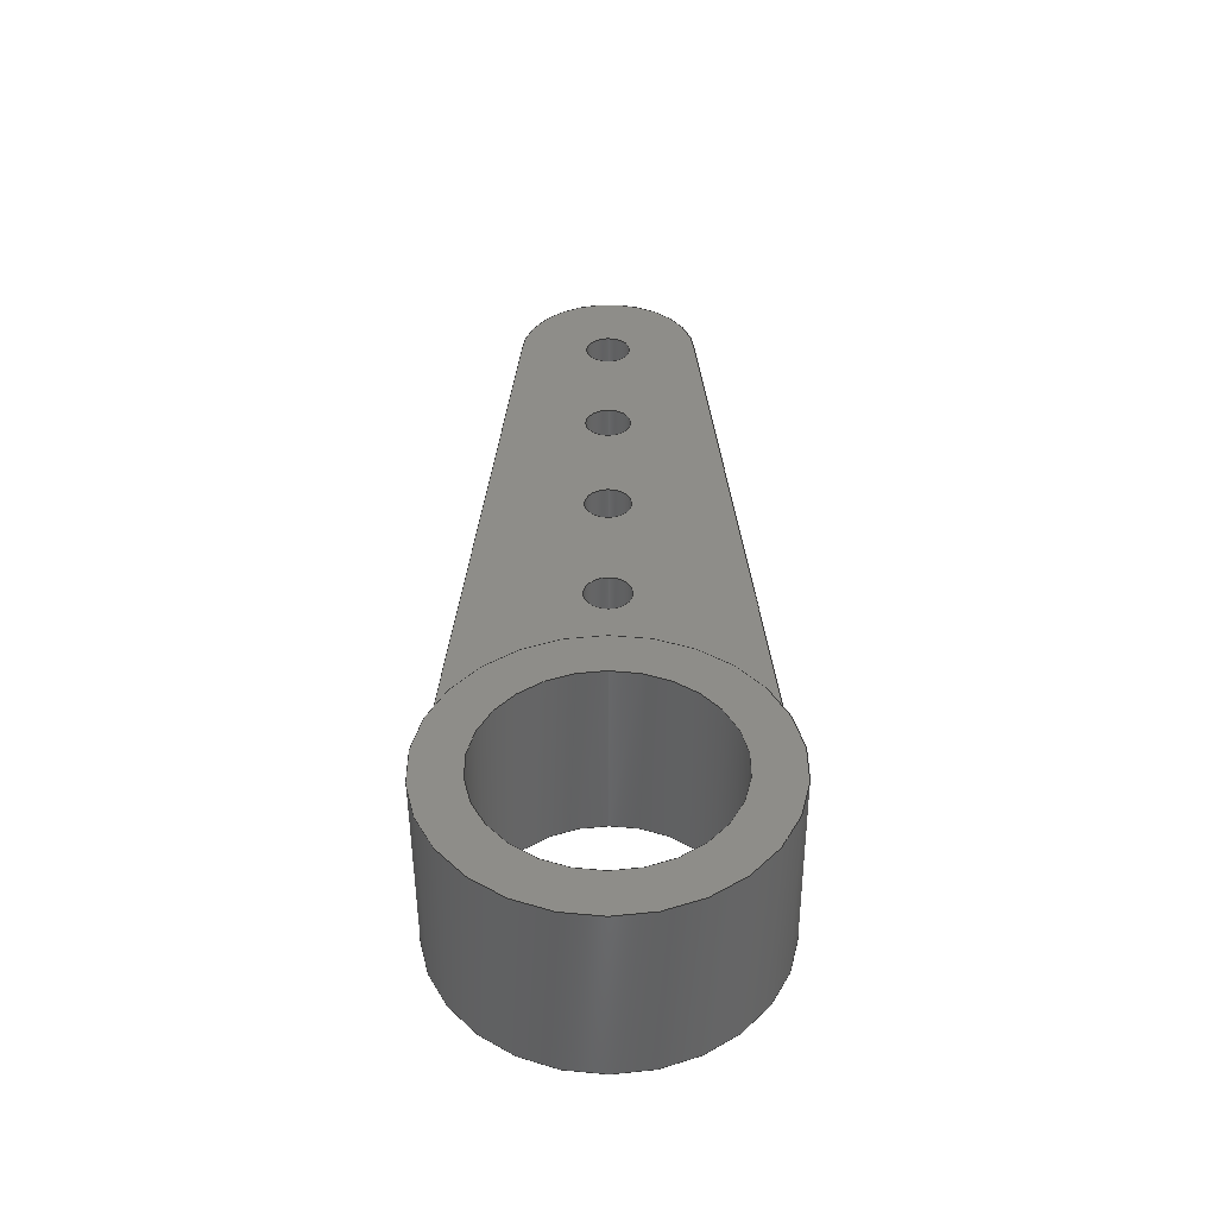
<metadata>
{"format":"step","ext":"step","renderer":"f3d","projection":"perspective","resolution":1024,"background":"white","views":[{"elev":-50.7,"azim":90.3,"up":"+Z"}]}
</metadata>
<code>
ISO-10303-21;
DATA;
#1=MECHANICAL_DESIGN_GEOMETRIC_PRESENTATION_REPRESENTATION('',(#4),#443);
#2=SHAPE_REPRESENTATION_RELATIONSHIP('SRR','None',#450,#3);
#3=ADVANCED_BREP_SHAPE_REPRESENTATION('',(#5),#442);
#4=STYLED_ITEM('',(#460),#5);
#5=MANIFOLD_SOLID_BREP('Body1',#247);
#6=CYLINDRICAL_SURFACE('',#283,0.25);
#7=CYLINDRICAL_SURFACE('',#284,0.05);
#8=CYLINDRICAL_SURFACE('',#285,0.05);
#9=CYLINDRICAL_SURFACE('',#286,0.05);
#10=CYLINDRICAL_SURFACE('',#287,0.05);
#11=CYLINDRICAL_SURFACE('',#289,0.35);
#12=CYLINDRICAL_SURFACE('',#291,0.2);
#13=LINE('',#389,#28);
#14=LINE('',#392,#29);
#15=LINE('',#408,#30);
#16=LINE('',#411,#31);
#17=LINE('',#421,#32);
#18=LINE('',#423,#33);
#19=LINE('',#425,#34);
#20=LINE('',#427,#35);
#21=LINE('',#429,#36);
#22=LINE('',#431,#37);
#23=LINE('',#432,#38);
#24=LINE('',#434,#39);
#25=LINE('',#435,#40);
#26=LINE('',#436,#41);
#27=LINE('',#438,#42);
#28=VECTOR('',#312,1);
#29=VECTOR('',#315,1);
#30=VECTOR('',#330,1);
#31=VECTOR('',#333,1);
#32=VECTOR('',#344,0.25);
#33=VECTOR('',#347,0.05);
#34=VECTOR('',#350,0.05);
#35=VECTOR('',#353,0.05);
#36=VECTOR('',#356,0.05);
#37=VECTOR('',#359,1);
#38=VECTOR('',#360,1);
#39=VECTOR('',#363,0.35);
#40=VECTOR('',#364,1);
#41=VECTOR('',#365,0.35);
#42=VECTOR('',#368,1);
#43=FACE_BOUND('',#67,.T.);
#44=FACE_BOUND('',#69,.T.);
#45=FACE_BOUND('',#71,.T.);
#46=FACE_BOUND('',#72,.T.);
#47=FACE_BOUND('',#73,.T.);
#48=FACE_BOUND('',#74,.T.);
#49=FACE_BOUND('',#76,.T.);
#50=FACE_BOUND('',#77,.T.);
#51=FACE_BOUND('',#78,.T.);
#52=FACE_BOUND('',#79,.T.);
#53=FACE_OUTER_BOUND('',#66,.T.);
#54=FACE_OUTER_BOUND('',#68,.T.);
#55=FACE_OUTER_BOUND('',#70,.T.);
#56=FACE_OUTER_BOUND('',#75,.T.);
#57=FACE_OUTER_BOUND('',#80,.T.);
#58=FACE_OUTER_BOUND('',#81,.T.);
#59=FACE_OUTER_BOUND('',#82,.T.);
#60=FACE_OUTER_BOUND('',#83,.T.);
#61=FACE_OUTER_BOUND('',#84,.T.);
#62=FACE_OUTER_BOUND('',#85,.T.);
#63=FACE_OUTER_BOUND('',#86,.T.);
#64=FACE_OUTER_BOUND('',#87,.T.);
#65=FACE_OUTER_BOUND('',#88,.T.);
#66=EDGE_LOOP('',(#162));
#67=EDGE_LOOP('',(#163));
#68=EDGE_LOOP('',(#164));
#69=EDGE_LOOP('',(#165));
#70=EDGE_LOOP('',(#166,#167,#168,#169,#170));
#71=EDGE_LOOP('',(#171));
#72=EDGE_LOOP('',(#172));
#73=EDGE_LOOP('',(#173));
#74=EDGE_LOOP('',(#174));
#75=EDGE_LOOP('',(#175,#176,#177,#178,#179));
#76=EDGE_LOOP('',(#180));
#77=EDGE_LOOP('',(#181));
#78=EDGE_LOOP('',(#182));
#79=EDGE_LOOP('',(#183));
#80=EDGE_LOOP('',(#184,#185,#186,#187));
#81=EDGE_LOOP('',(#188,#189,#190,#191));
#82=EDGE_LOOP('',(#192,#193,#194,#195));
#83=EDGE_LOOP('',(#196,#197,#198,#199));
#84=EDGE_LOOP('',(#200,#201,#202,#203));
#85=EDGE_LOOP('',(#204,#205,#206,#207));
#86=EDGE_LOOP('',(#208,#209,#210,#211,#212,#213,#214,#215,#216,#217,#218,
#219));
#87=EDGE_LOOP('',(#220,#221,#222,#223));
#88=EDGE_LOOP('',(#224,#225,#226,#227));
#89=CIRCLE('',#262,0.35);
#90=CIRCLE('',#263,0.25);
#91=CIRCLE('',#265,0.35);
#92=CIRCLE('',#266,0.25);
#93=CIRCLE('',#268,0.35);
#94=CIRCLE('',#269,0.35);
#95=CIRCLE('',#270,0.2);
#96=CIRCLE('',#271,0.05);
#97=CIRCLE('',#272,0.05);
#98=CIRCLE('',#273,0.05);
#99=CIRCLE('',#274,0.05);
#100=CIRCLE('',#276,0.35);
#101=CIRCLE('',#277,0.35);
#102=CIRCLE('',#278,0.2);
#103=CIRCLE('',#279,0.05);
#104=CIRCLE('',#280,0.05);
#105=CIRCLE('',#281,0.05);
#106=CIRCLE('',#282,0.05);
#107=VERTEX_POINT('',#373);
#108=VERTEX_POINT('',#375);
#109=VERTEX_POINT('',#378);
#110=VERTEX_POINT('',#380);
#111=VERTEX_POINT('',#383);
#112=VERTEX_POINT('',#384);
#113=VERTEX_POINT('',#386);
#114=VERTEX_POINT('',#388);
#115=VERTEX_POINT('',#390);
#116=VERTEX_POINT('',#393);
#117=VERTEX_POINT('',#395);
#118=VERTEX_POINT('',#397);
#119=VERTEX_POINT('',#399);
#120=VERTEX_POINT('',#402);
#121=VERTEX_POINT('',#403);
#122=VERTEX_POINT('',#405);
#123=VERTEX_POINT('',#407);
#124=VERTEX_POINT('',#409);
#125=VERTEX_POINT('',#412);
#126=VERTEX_POINT('',#414);
#127=VERTEX_POINT('',#416);
#128=VERTEX_POINT('',#418);
#129=EDGE_CURVE('',#107,#107,#89,.T.);
#130=EDGE_CURVE('',#108,#108,#90,.T.);
#131=EDGE_CURVE('',#109,#109,#91,.T.);
#132=EDGE_CURVE('',#110,#110,#92,.T.);
#133=EDGE_CURVE('',#111,#112,#93,.T.);
#134=EDGE_CURVE('',#112,#113,#94,.T.);
#135=EDGE_CURVE('',#113,#114,#13,.T.);
#136=EDGE_CURVE('',#114,#115,#95,.T.);
#137=EDGE_CURVE('',#115,#111,#14,.T.);
#138=EDGE_CURVE('',#116,#116,#96,.T.);
#139=EDGE_CURVE('',#117,#117,#97,.T.);
#140=EDGE_CURVE('',#118,#118,#98,.T.);
#141=EDGE_CURVE('',#119,#119,#99,.T.);
#142=EDGE_CURVE('',#120,#121,#100,.T.);
#143=EDGE_CURVE('',#121,#122,#101,.T.);
#144=EDGE_CURVE('',#122,#123,#15,.T.);
#145=EDGE_CURVE('',#123,#124,#102,.T.);
#146=EDGE_CURVE('',#124,#120,#16,.T.);
#147=EDGE_CURVE('',#125,#125,#103,.T.);
#148=EDGE_CURVE('',#126,#126,#104,.T.);
#149=EDGE_CURVE('',#127,#127,#105,.T.);
#150=EDGE_CURVE('',#128,#128,#106,.T.);
#151=EDGE_CURVE('',#110,#108,#17,.T.);
#152=EDGE_CURVE('',#116,#125,#18,.T.);
#153=EDGE_CURVE('',#117,#126,#19,.T.);
#154=EDGE_CURVE('',#118,#127,#20,.T.);
#155=EDGE_CURVE('',#119,#128,#21,.T.);
#156=EDGE_CURVE('',#114,#124,#22,.T.);
#157=EDGE_CURVE('',#120,#113,#23,.T.);
#158=EDGE_CURVE('',#109,#112,#24,.T.);
#159=EDGE_CURVE('',#122,#111,#25,.T.);
#160=EDGE_CURVE('',#121,#107,#26,.T.);
#161=EDGE_CURVE('',#123,#115,#27,.T.);
#162=ORIENTED_EDGE('',*,*,#129,.T.);
#163=ORIENTED_EDGE('',*,*,#130,.T.);
#164=ORIENTED_EDGE('',*,*,#131,.T.);
#165=ORIENTED_EDGE('',*,*,#132,.T.);
#166=ORIENTED_EDGE('',*,*,#133,.T.);
#167=ORIENTED_EDGE('',*,*,#134,.T.);
#168=ORIENTED_EDGE('',*,*,#135,.T.);
#169=ORIENTED_EDGE('',*,*,#136,.T.);
#170=ORIENTED_EDGE('',*,*,#137,.T.);
#171=ORIENTED_EDGE('',*,*,#138,.T.);
#172=ORIENTED_EDGE('',*,*,#139,.T.);
#173=ORIENTED_EDGE('',*,*,#140,.T.);
#174=ORIENTED_EDGE('',*,*,#141,.T.);
#175=ORIENTED_EDGE('',*,*,#142,.T.);
#176=ORIENTED_EDGE('',*,*,#143,.T.);
#177=ORIENTED_EDGE('',*,*,#144,.T.);
#178=ORIENTED_EDGE('',*,*,#145,.T.);
#179=ORIENTED_EDGE('',*,*,#146,.T.);
#180=ORIENTED_EDGE('',*,*,#147,.T.);
#181=ORIENTED_EDGE('',*,*,#148,.T.);
#182=ORIENTED_EDGE('',*,*,#149,.T.);
#183=ORIENTED_EDGE('',*,*,#150,.T.);
#184=ORIENTED_EDGE('',*,*,#132,.F.);
#185=ORIENTED_EDGE('',*,*,#151,.T.);
#186=ORIENTED_EDGE('',*,*,#130,.F.);
#187=ORIENTED_EDGE('',*,*,#151,.F.);
#188=ORIENTED_EDGE('',*,*,#138,.F.);
#189=ORIENTED_EDGE('',*,*,#152,.T.);
#190=ORIENTED_EDGE('',*,*,#147,.F.);
#191=ORIENTED_EDGE('',*,*,#152,.F.);
#192=ORIENTED_EDGE('',*,*,#139,.F.);
#193=ORIENTED_EDGE('',*,*,#153,.T.);
#194=ORIENTED_EDGE('',*,*,#148,.F.);
#195=ORIENTED_EDGE('',*,*,#153,.F.);
#196=ORIENTED_EDGE('',*,*,#140,.F.);
#197=ORIENTED_EDGE('',*,*,#154,.T.);
#198=ORIENTED_EDGE('',*,*,#149,.F.);
#199=ORIENTED_EDGE('',*,*,#154,.F.);
#200=ORIENTED_EDGE('',*,*,#141,.F.);
#201=ORIENTED_EDGE('',*,*,#155,.T.);
#202=ORIENTED_EDGE('',*,*,#150,.F.);
#203=ORIENTED_EDGE('',*,*,#155,.F.);
#204=ORIENTED_EDGE('',*,*,#156,.F.);
#205=ORIENTED_EDGE('',*,*,#135,.F.);
#206=ORIENTED_EDGE('',*,*,#157,.F.);
#207=ORIENTED_EDGE('',*,*,#146,.F.);
#208=ORIENTED_EDGE('',*,*,#131,.F.);
#209=ORIENTED_EDGE('',*,*,#158,.T.);
#210=ORIENTED_EDGE('',*,*,#133,.F.);
#211=ORIENTED_EDGE('',*,*,#159,.F.);
#212=ORIENTED_EDGE('',*,*,#143,.F.);
#213=ORIENTED_EDGE('',*,*,#160,.T.);
#214=ORIENTED_EDGE('',*,*,#129,.F.);
#215=ORIENTED_EDGE('',*,*,#160,.F.);
#216=ORIENTED_EDGE('',*,*,#142,.F.);
#217=ORIENTED_EDGE('',*,*,#157,.T.);
#218=ORIENTED_EDGE('',*,*,#134,.F.);
#219=ORIENTED_EDGE('',*,*,#158,.F.);
#220=ORIENTED_EDGE('',*,*,#159,.T.);
#221=ORIENTED_EDGE('',*,*,#137,.F.);
#222=ORIENTED_EDGE('',*,*,#161,.F.);
#223=ORIENTED_EDGE('',*,*,#144,.F.);
#224=ORIENTED_EDGE('',*,*,#161,.T.);
#225=ORIENTED_EDGE('',*,*,#136,.F.);
#226=ORIENTED_EDGE('',*,*,#156,.T.);
#227=ORIENTED_EDGE('',*,*,#145,.F.);
#228=PLANE('',#261);
#229=PLANE('',#264);
#230=PLANE('',#267);
#231=PLANE('',#275);
#232=PLANE('',#288);
#233=PLANE('',#290);
#234=ADVANCED_FACE('',(#53,#43),#228,.F.);
#235=ADVANCED_FACE('',(#54,#44),#229,.T.);
#236=ADVANCED_FACE('',(#55,#45,#46,#47,#48),#230,.T.);
#237=ADVANCED_FACE('',(#56,#49,#50,#51,#52),#231,.F.);
#238=ADVANCED_FACE('',(#57),#6,.F.);
#239=ADVANCED_FACE('',(#58),#7,.F.);
#240=ADVANCED_FACE('',(#59),#8,.F.);
#241=ADVANCED_FACE('',(#60),#9,.F.);
#242=ADVANCED_FACE('',(#61),#10,.F.);
#243=ADVANCED_FACE('',(#62),#232,.T.);
#244=ADVANCED_FACE('',(#63),#11,.T.);
#245=ADVANCED_FACE('',(#64),#233,.T.);
#246=ADVANCED_FACE('',(#65),#12,.T.);
#247=CLOSED_SHELL('',(#234,#235,#236,#237,#238,#239,#240,#241,#242,#243,
#244,#245,#246));
#248=DERIVED_UNIT_ELEMENT(#250,1);
#249=DERIVED_UNIT_ELEMENT(#445,3);
#250=(
MASS_UNIT()
NAMED_UNIT(*)
SI_UNIT(.KILO.,.GRAM.)
);
#251=DERIVED_UNIT((#248,#249));
#252=MEASURE_REPRESENTATION_ITEM('density measure',
POSITIVE_RATIO_MEASURE(7850),#251);
#253=PROPERTY_DEFINITION_REPRESENTATION(#258,#255);
#254=PROPERTY_DEFINITION_REPRESENTATION(#259,#256);
#255=REPRESENTATION('material name',(#257),#442);
#256=REPRESENTATION('density',(#252),#442);
#257=DESCRIPTIVE_REPRESENTATION_ITEM('Steel','Steel');
#258=PROPERTY_DEFINITION('material property','material name',#452);
#259=PROPERTY_DEFINITION('material property','density of part',#452);
#260=AXIS2_PLACEMENT_3D('placement',#371,#292,#293);
#261=AXIS2_PLACEMENT_3D('',#372,#294,#295);
#262=AXIS2_PLACEMENT_3D('',#374,#296,#297);
#263=AXIS2_PLACEMENT_3D('',#376,#298,#299);
#264=AXIS2_PLACEMENT_3D('',#377,#300,#301);
#265=AXIS2_PLACEMENT_3D('',#379,#302,#303);
#266=AXIS2_PLACEMENT_3D('',#381,#304,#305);
#267=AXIS2_PLACEMENT_3D('',#382,#306,#307);
#268=AXIS2_PLACEMENT_3D('',#385,#308,#309);
#269=AXIS2_PLACEMENT_3D('',#387,#310,#311);
#270=AXIS2_PLACEMENT_3D('',#391,#313,#314);
#271=AXIS2_PLACEMENT_3D('',#394,#316,#317);
#272=AXIS2_PLACEMENT_3D('',#396,#318,#319);
#273=AXIS2_PLACEMENT_3D('',#398,#320,#321);
#274=AXIS2_PLACEMENT_3D('',#400,#322,#323);
#275=AXIS2_PLACEMENT_3D('',#401,#324,#325);
#276=AXIS2_PLACEMENT_3D('',#404,#326,#327);
#277=AXIS2_PLACEMENT_3D('',#406,#328,#329);
#278=AXIS2_PLACEMENT_3D('',#410,#331,#332);
#279=AXIS2_PLACEMENT_3D('',#413,#334,#335);
#280=AXIS2_PLACEMENT_3D('',#415,#336,#337);
#281=AXIS2_PLACEMENT_3D('',#417,#338,#339);
#282=AXIS2_PLACEMENT_3D('',#419,#340,#341);
#283=AXIS2_PLACEMENT_3D('',#420,#342,#343);
#284=AXIS2_PLACEMENT_3D('',#422,#345,#346);
#285=AXIS2_PLACEMENT_3D('',#424,#348,#349);
#286=AXIS2_PLACEMENT_3D('',#426,#351,#352);
#287=AXIS2_PLACEMENT_3D('',#428,#354,#355);
#288=AXIS2_PLACEMENT_3D('',#430,#357,#358);
#289=AXIS2_PLACEMENT_3D('',#433,#361,#362);
#290=AXIS2_PLACEMENT_3D('',#437,#366,#367);
#291=AXIS2_PLACEMENT_3D('',#439,#369,#370);
#292=DIRECTION('axis',(0,0,1));
#293=DIRECTION('refdir',(1,0,0));
#294=DIRECTION('center_axis',(1,0,0));
#295=DIRECTION('ref_axis',(0,0,-1));
#296=DIRECTION('center_axis',(-1,0,0));
#297=DIRECTION('ref_axis',(0,0,-1));
#298=DIRECTION('center_axis',(1,0,0));
#299=DIRECTION('ref_axis',(0,0,-1));
#300=DIRECTION('center_axis',(1,0,0));
#301=DIRECTION('ref_axis',(0,0,-1));
#302=DIRECTION('center_axis',(1,0,0));
#303=DIRECTION('ref_axis',(0,0,-1));
#304=DIRECTION('center_axis',(-1,0,0));
#305=DIRECTION('ref_axis',(0,0,-1));
#306=DIRECTION('center_axis',(1,0,0));
#307=DIRECTION('ref_axis',(0,0,-1));
#308=DIRECTION('center_axis',(-1,0,0));
#309=DIRECTION('ref_axis',(0,0,-1));
#310=DIRECTION('center_axis',(-1,0,0));
#311=DIRECTION('ref_axis',(0,0,-1));
#312=DIRECTION('',(0,-0.1004,0.9949));
#313=DIRECTION('center_axis',(1,0,0));
#314=DIRECTION('ref_axis',(0,0.9998,0.02203));
#315=DIRECTION('',(0,-0.1004,-0.9949));
#316=DIRECTION('center_axis',(-1,0,0));
#317=DIRECTION('ref_axis',(0,0,-1));
#318=DIRECTION('center_axis',(-1,0,0));
#319=DIRECTION('ref_axis',(0,0,-1));
#320=DIRECTION('center_axis',(-1,0,0));
#321=DIRECTION('ref_axis',(0,0,-1));
#322=DIRECTION('center_axis',(-1,0,0));
#323=DIRECTION('ref_axis',(0,0,-1));
#324=DIRECTION('center_axis',(1,0,0));
#325=DIRECTION('ref_axis',(0,0,-1));
#326=DIRECTION('center_axis',(1,0,0));
#327=DIRECTION('ref_axis',(0,0,-1));
#328=DIRECTION('center_axis',(1,0,0));
#329=DIRECTION('ref_axis',(0,0,-1));
#330=DIRECTION('',(0,0.1004,0.9949));
#331=DIRECTION('center_axis',(-1,0,0));
#332=DIRECTION('ref_axis',(0,0.9998,0.02203));
#333=DIRECTION('',(0,0.1004,-0.9949));
#334=DIRECTION('center_axis',(1,0,0));
#335=DIRECTION('ref_axis',(0,0,-1));
#336=DIRECTION('center_axis',(1,0,0));
#337=DIRECTION('ref_axis',(0,0,-1));
#338=DIRECTION('center_axis',(1,0,0));
#339=DIRECTION('ref_axis',(0,0,-1));
#340=DIRECTION('center_axis',(1,0,0));
#341=DIRECTION('ref_axis',(0,0,-1));
#342=DIRECTION('center_axis',(1,0,0));
#343=DIRECTION('ref_axis',(0,0,-1));
#344=DIRECTION('',(-1,0,0));
#345=DIRECTION('center_axis',(1,0,0));
#346=DIRECTION('ref_axis',(0,0,-1));
#347=DIRECTION('',(-1,0,0));
#348=DIRECTION('center_axis',(1,0,0));
#349=DIRECTION('ref_axis',(0,0,-1));
#350=DIRECTION('',(-1,0,0));
#351=DIRECTION('center_axis',(1,0,0));
#352=DIRECTION('ref_axis',(0,0,-1));
#353=DIRECTION('',(-1,0,0));
#354=DIRECTION('center_axis',(1,0,0));
#355=DIRECTION('ref_axis',(0,0,-1));
#356=DIRECTION('',(-1,0,0));
#357=DIRECTION('center_axis',(0,0.9949,0.1004));
#358=DIRECTION('ref_axis',(0,-0.1004,0.9949));
#359=DIRECTION('',(-1,0,0));
#360=DIRECTION('',(1,0,0));
#361=DIRECTION('center_axis',(1,0,0));
#362=DIRECTION('ref_axis',(0,0,-1));
#363=DIRECTION('',(-1,0,0));
#364=DIRECTION('',(1,0,0));
#365=DIRECTION('',(-1,0,0));
#366=DIRECTION('center_axis',(0,-0.9949,0.1004));
#367=DIRECTION('ref_axis',(0,-0.1004,-0.9949));
#368=DIRECTION('',(1,0,0));
#369=DIRECTION('center_axis',(1,0,0));
#370=DIRECTION('ref_axis',(0,0.9998,0.02203));
#371=CARTESIAN_POINT('',(0,0,0));
#372=CARTESIAN_POINT('Origin',(-0.2,0,0));
#373=CARTESIAN_POINT('',(-0.2,-4.286e-17,0.35));
#374=CARTESIAN_POINT('Origin',(-0.2,0,0));
#375=CARTESIAN_POINT('',(-0.2,-3.062e-17,0.25));
#376=CARTESIAN_POINT('Origin',(-0.2,0,0));
#377=CARTESIAN_POINT('Origin',(0.2,0,0));
#378=CARTESIAN_POINT('',(0.2,-4.286e-17,0.35));
#379=CARTESIAN_POINT('Origin',(0.2,0,0));
#380=CARTESIAN_POINT('',(0.2,-3.062e-17,0.25));
#381=CARTESIAN_POINT('Origin',(0.2,0,0));
#382=CARTESIAN_POINT('Origin',(0.1,0,0.675));
#383=CARTESIAN_POINT('',(0.1,-0.3482,0.03514));
#384=CARTESIAN_POINT('',(0.1,-4.286e-17,0.35));
#385=CARTESIAN_POINT('Origin',(0.1,0,0));
#386=CARTESIAN_POINT('',(0.1,0.3482,0.03514));
#387=CARTESIAN_POINT('Origin',(0.1,0,0));
#388=CARTESIAN_POINT('',(0.1,0.2,1.504));
#389=CARTESIAN_POINT('',(0.1,0.2,1.504));
#390=CARTESIAN_POINT('',(0.1,-0.2,1.504));
#391=CARTESIAN_POINT('Origin',(0.1,0,1.5));
#392=CARTESIAN_POINT('',(0.1,-0.2,1.504));
#393=CARTESIAN_POINT('',(0.1,-6.123e-18,1.25));
#394=CARTESIAN_POINT('Origin',(0.1,0,1.2));
#395=CARTESIAN_POINT('',(0.1,-6.123e-18,0.95));
#396=CARTESIAN_POINT('Origin',(0.1,0,0.9));
#397=CARTESIAN_POINT('',(0.1,-6.123e-18,0.65));
#398=CARTESIAN_POINT('Origin',(0.1,0,0.6));
#399=CARTESIAN_POINT('',(0.1,-6.123e-18,1.55));
#400=CARTESIAN_POINT('Origin',(0.1,0,1.5));
#401=CARTESIAN_POINT('Origin',(-0.1,0,0.675));
#402=CARTESIAN_POINT('',(-0.1,0.3482,0.03514));
#403=CARTESIAN_POINT('',(-0.1,-4.286e-17,0.35));
#404=CARTESIAN_POINT('Origin',(-0.1,0,0));
#405=CARTESIAN_POINT('',(-0.1,-0.3482,0.03514));
#406=CARTESIAN_POINT('Origin',(-0.1,0,0));
#407=CARTESIAN_POINT('',(-0.1,-0.2,1.504));
#408=CARTESIAN_POINT('',(-0.1,-0.2,1.504));
#409=CARTESIAN_POINT('',(-0.1,0.2,1.504));
#410=CARTESIAN_POINT('Origin',(-0.1,0,1.5));
#411=CARTESIAN_POINT('',(-0.1,0.2,1.504));
#412=CARTESIAN_POINT('',(-0.1,-6.123e-18,1.25));
#413=CARTESIAN_POINT('Origin',(-0.1,0,1.2));
#414=CARTESIAN_POINT('',(-0.1,-6.123e-18,0.95));
#415=CARTESIAN_POINT('Origin',(-0.1,0,0.9));
#416=CARTESIAN_POINT('',(-0.1,-6.123e-18,0.65));
#417=CARTESIAN_POINT('Origin',(-0.1,0,0.6));
#418=CARTESIAN_POINT('',(-0.1,-6.123e-18,1.55));
#419=CARTESIAN_POINT('Origin',(-0.1,0,1.5));
#420=CARTESIAN_POINT('Origin',(0,0,0));
#421=CARTESIAN_POINT('',(0,-3.062e-17,0.25));
#422=CARTESIAN_POINT('Origin',(0,0,1.2));
#423=CARTESIAN_POINT('',(0,-6.123e-18,1.25));
#424=CARTESIAN_POINT('Origin',(0,0,0.9));
#425=CARTESIAN_POINT('',(0,-6.123e-18,0.95));
#426=CARTESIAN_POINT('Origin',(0,0,0.6));
#427=CARTESIAN_POINT('',(0,-6.123e-18,0.65));
#428=CARTESIAN_POINT('Origin',(0,0,1.5));
#429=CARTESIAN_POINT('',(0,-6.123e-18,1.55));
#430=CARTESIAN_POINT('Origin',(0,0.3482,0.03514));
#431=CARTESIAN_POINT('',(0,0.2,1.504));
#432=CARTESIAN_POINT('',(0,0.3482,0.03514));
#433=CARTESIAN_POINT('Origin',(0,0,0));
#434=CARTESIAN_POINT('',(0,-4.286e-17,0.35));
#435=CARTESIAN_POINT('',(0,-0.3482,0.03514));
#436=CARTESIAN_POINT('',(0,-4.286e-17,0.35));
#437=CARTESIAN_POINT('Origin',(0,-0.2,1.504));
#438=CARTESIAN_POINT('',(0,-0.2,1.504));
#439=CARTESIAN_POINT('Origin',(0,0,1.5));
#440=UNCERTAINTY_MEASURE_WITH_UNIT(LENGTH_MEASURE(0.001),#444,
'DISTANCE_ACCURACY_VALUE',
'Maximum model space distance between geometric entities at asserted c
onnectivities');
#441=UNCERTAINTY_MEASURE_WITH_UNIT(LENGTH_MEASURE(0.001),#444,
'DISTANCE_ACCURACY_VALUE',
'Maximum model space distance between geometric entities at asserted c
onnectivities');
#442=(
GEOMETRIC_REPRESENTATION_CONTEXT(3)
GLOBAL_UNCERTAINTY_ASSIGNED_CONTEXT((#440))
GLOBAL_UNIT_ASSIGNED_CONTEXT((#444,#446,#447))
REPRESENTATION_CONTEXT('','3D')
);
#443=(
GEOMETRIC_REPRESENTATION_CONTEXT(3)
GLOBAL_UNCERTAINTY_ASSIGNED_CONTEXT((#441))
GLOBAL_UNIT_ASSIGNED_CONTEXT((#444,#446,#447))
REPRESENTATION_CONTEXT('','3D')
);
#444=(
LENGTH_UNIT()
NAMED_UNIT(*)
SI_UNIT(.CENTI.,.METRE.)
);
#445=(
LENGTH_UNIT()
NAMED_UNIT(*)
SI_UNIT($,.METRE.)
);
#446=(
NAMED_UNIT(*)
PLANE_ANGLE_UNIT()
SI_UNIT($,.RADIAN.)
);
#447=(
NAMED_UNIT(*)
SI_UNIT($,.STERADIAN.)
SOLID_ANGLE_UNIT()
);
#448=SHAPE_DEFINITION_REPRESENTATION(#449,#450);
#449=PRODUCT_DEFINITION_SHAPE('',$,#452);
#450=SHAPE_REPRESENTATION('',(#260),#442);
#451=PRODUCT_DEFINITION_CONTEXT('part definition',#456,'design');
#452=PRODUCT_DEFINITION('Servo Motor Clip','Servo Motor Clip',#453,#451);
#453=PRODUCT_DEFINITION_FORMATION('',$,#458);
#454=PRODUCT_RELATED_PRODUCT_CATEGORY('Servo Motor Clip',
'Servo Motor Clip',(#458));
#455=APPLICATION_PROTOCOL_DEFINITION('international standard',
'automotive_design',2009,#456);
#456=APPLICATION_CONTEXT(
'Core Data for Automotive Mechanical Design Process');
#457=PRODUCT_CONTEXT('part definition',#456,'mechanical');
#458=PRODUCT('Servo Motor Clip','Servo Motor Clip',$,(#457));
#459=PRESENTATION_STYLE_ASSIGNMENT((#461));
#460=PRESENTATION_STYLE_ASSIGNMENT((#462));
#461=SURFACE_STYLE_USAGE(.BOTH.,#463);
#462=SURFACE_STYLE_USAGE(.BOTH.,#464);
#463=SURFACE_SIDE_STYLE('',(#465));
#464=SURFACE_SIDE_STYLE('',(#466));
#465=SURFACE_STYLE_FILL_AREA(#467);
#466=SURFACE_STYLE_FILL_AREA(#468);
#467=FILL_AREA_STYLE('Steel - Satin',(#469));
#468=FILL_AREA_STYLE('Paint - Enamel Glossy (White)',(#470));
#469=FILL_AREA_STYLE_COLOUR('Steel - Satin',#471);
#470=FILL_AREA_STYLE_COLOUR('Paint - Enamel Glossy (White)',#472);
#471=COLOUR_RGB('Steel - Satin',0.6275,0.6275,0.6275);
#472=COLOUR_RGB('Paint - Enamel Glossy (White)',0.9647,0.9647,
0.9529);
ENDSEC;
END-ISO-10303-21;

</code>
